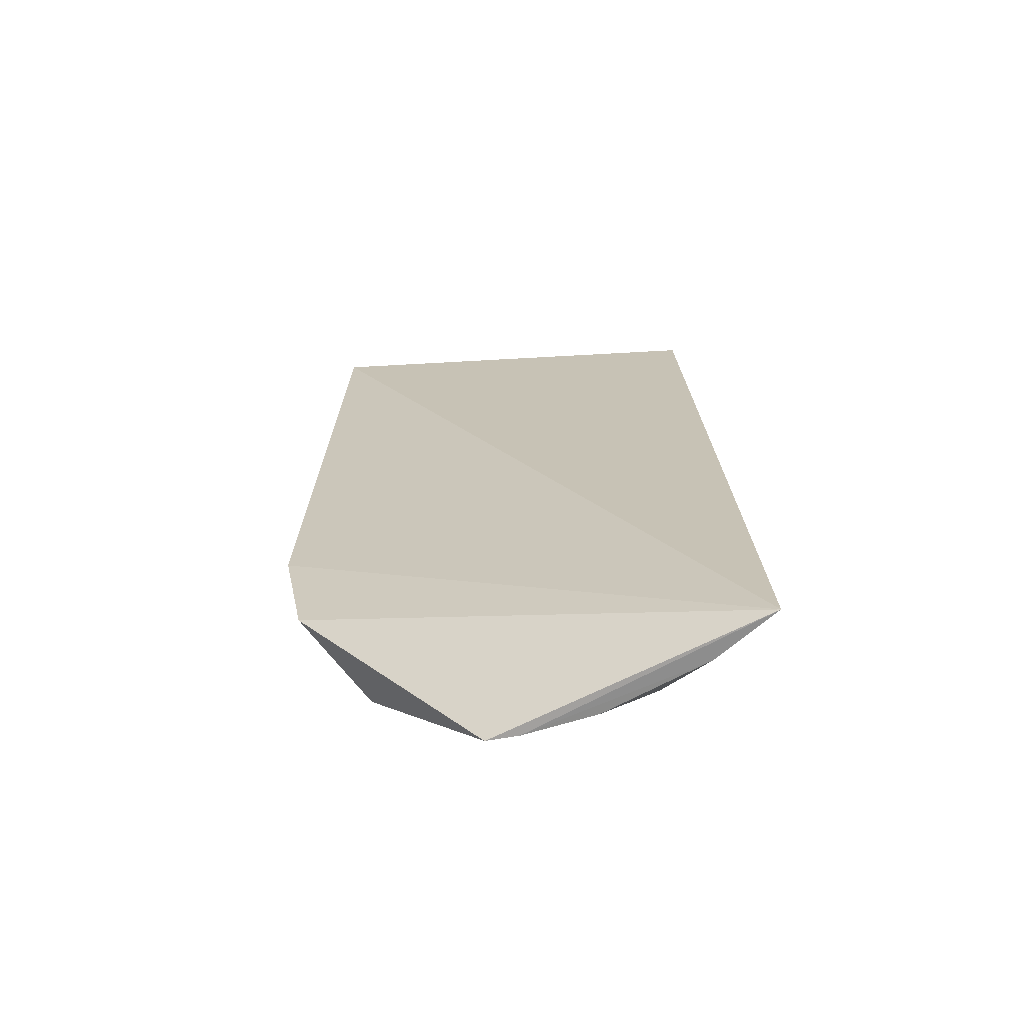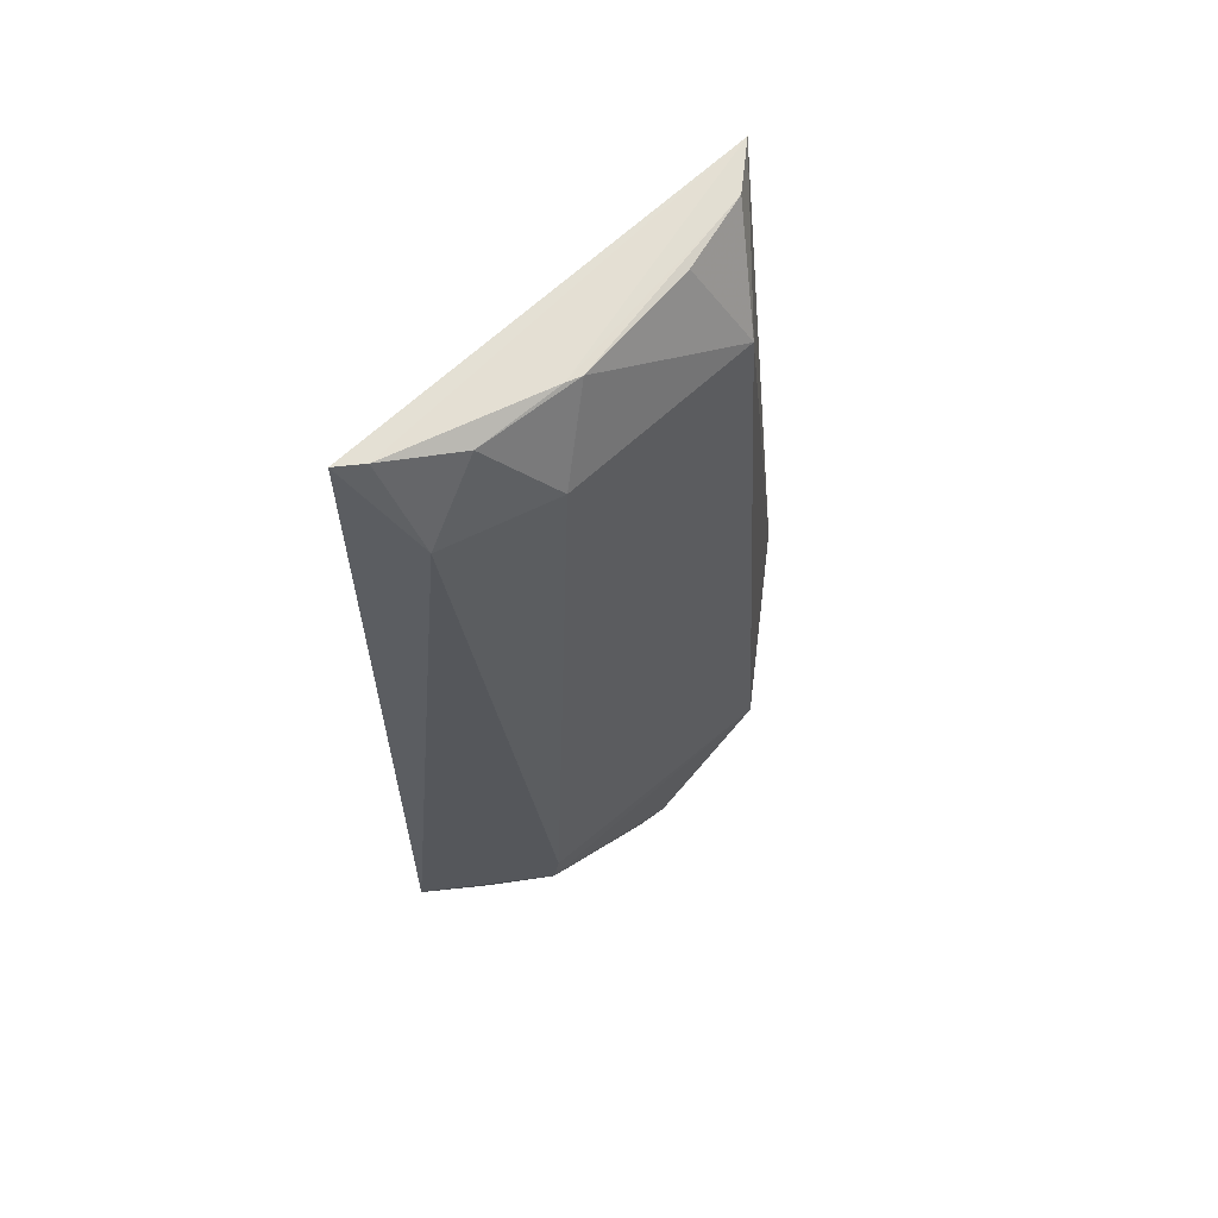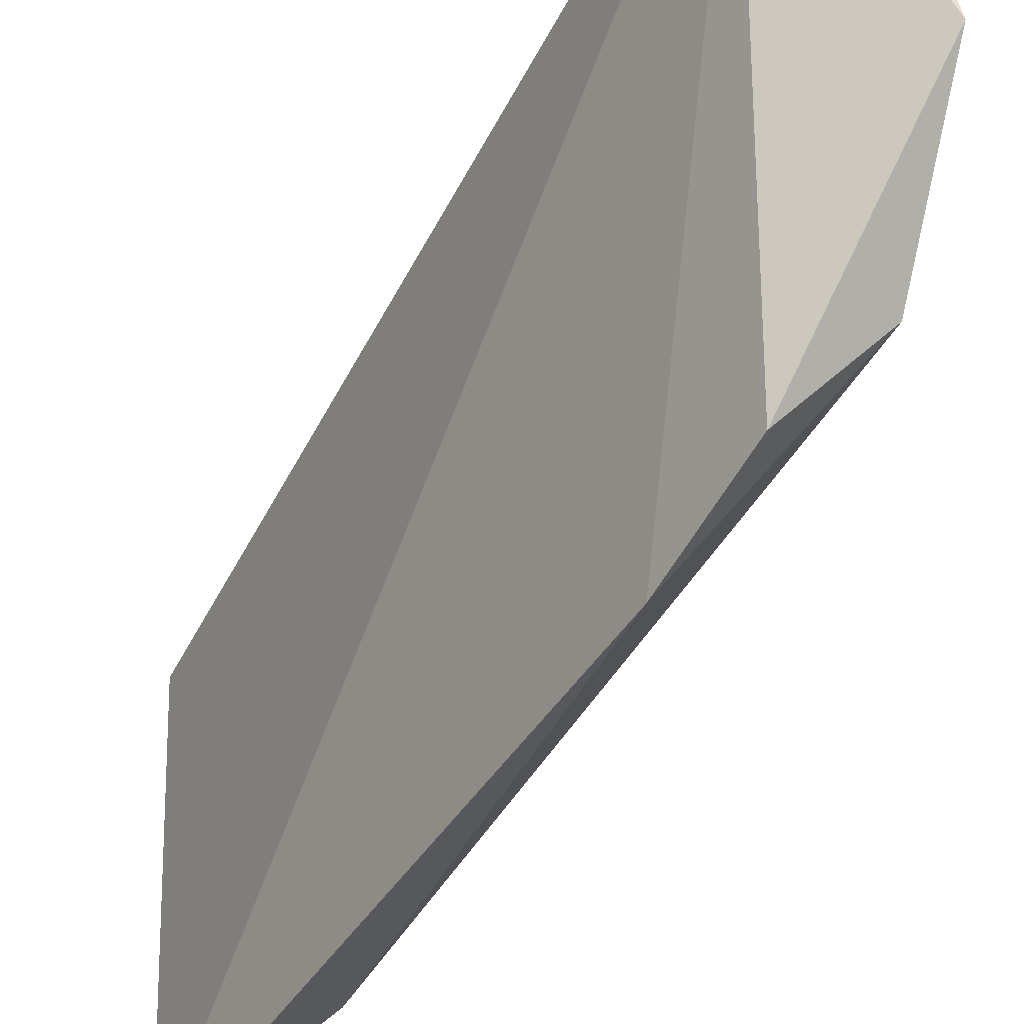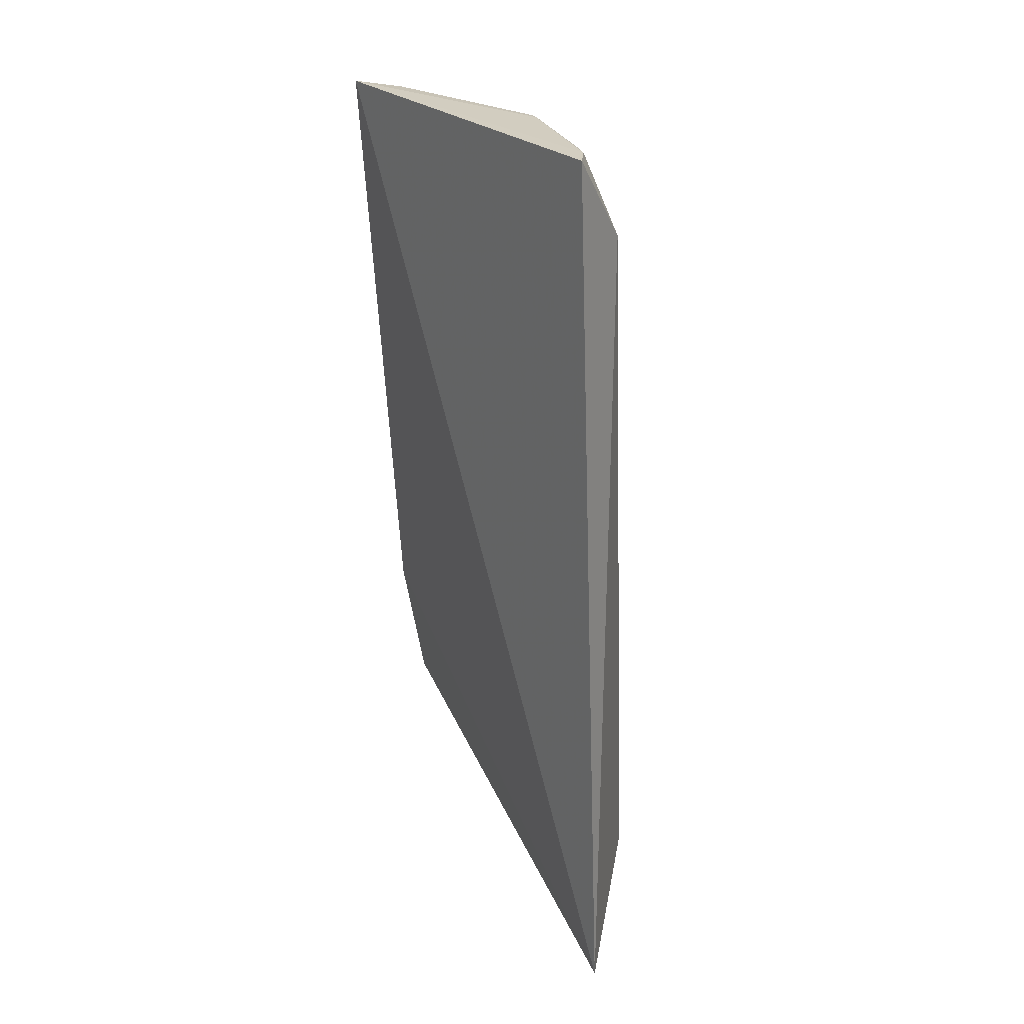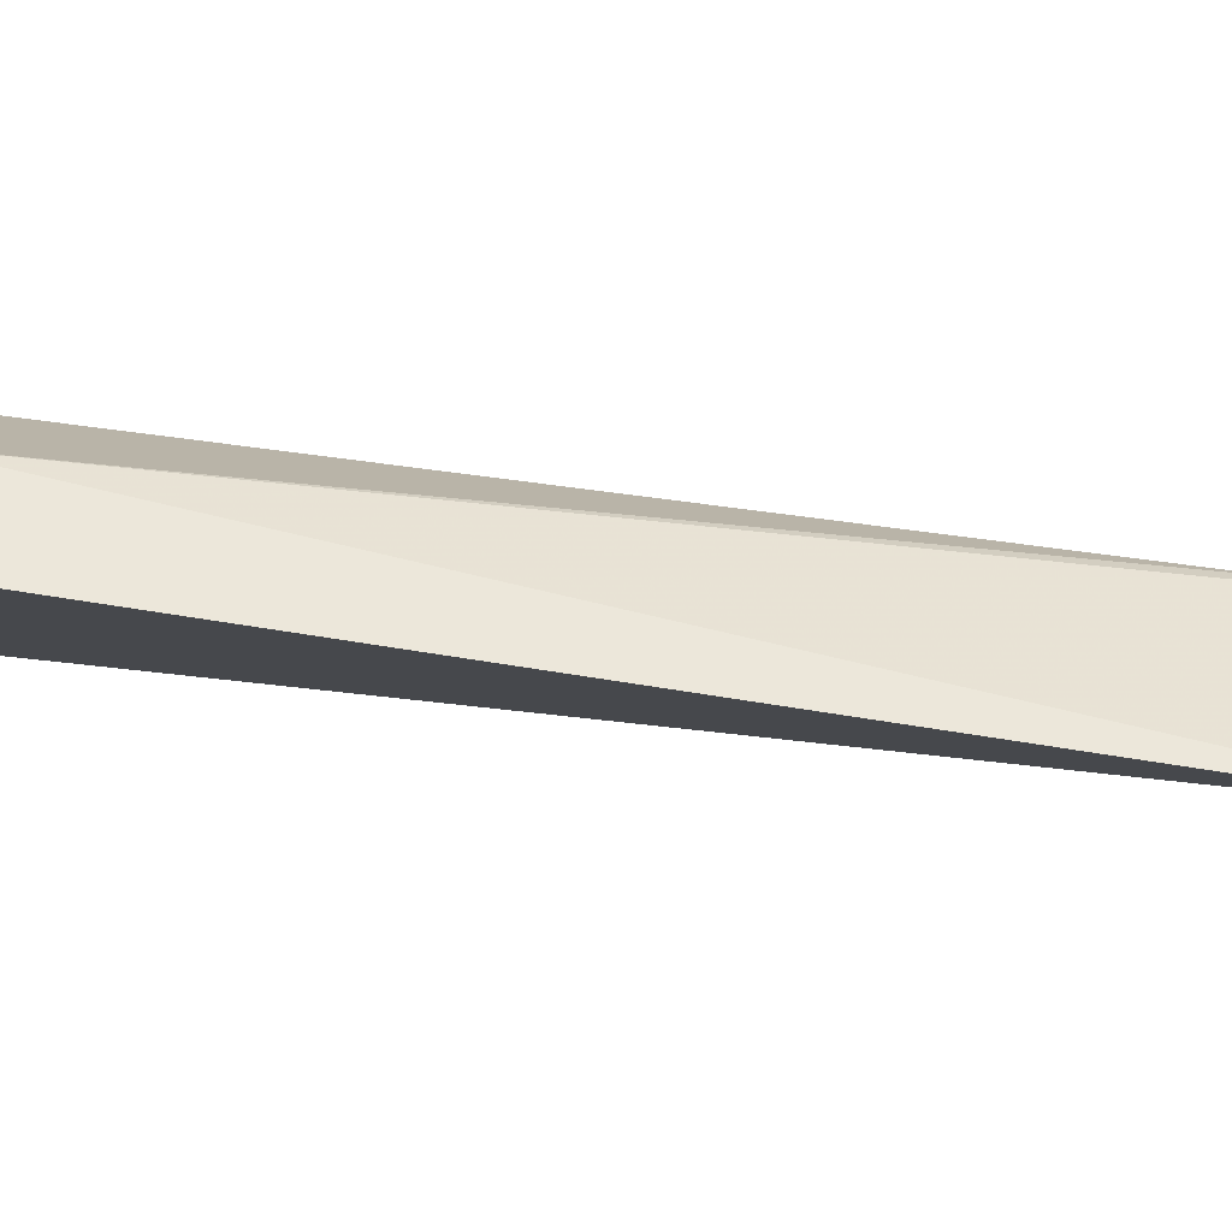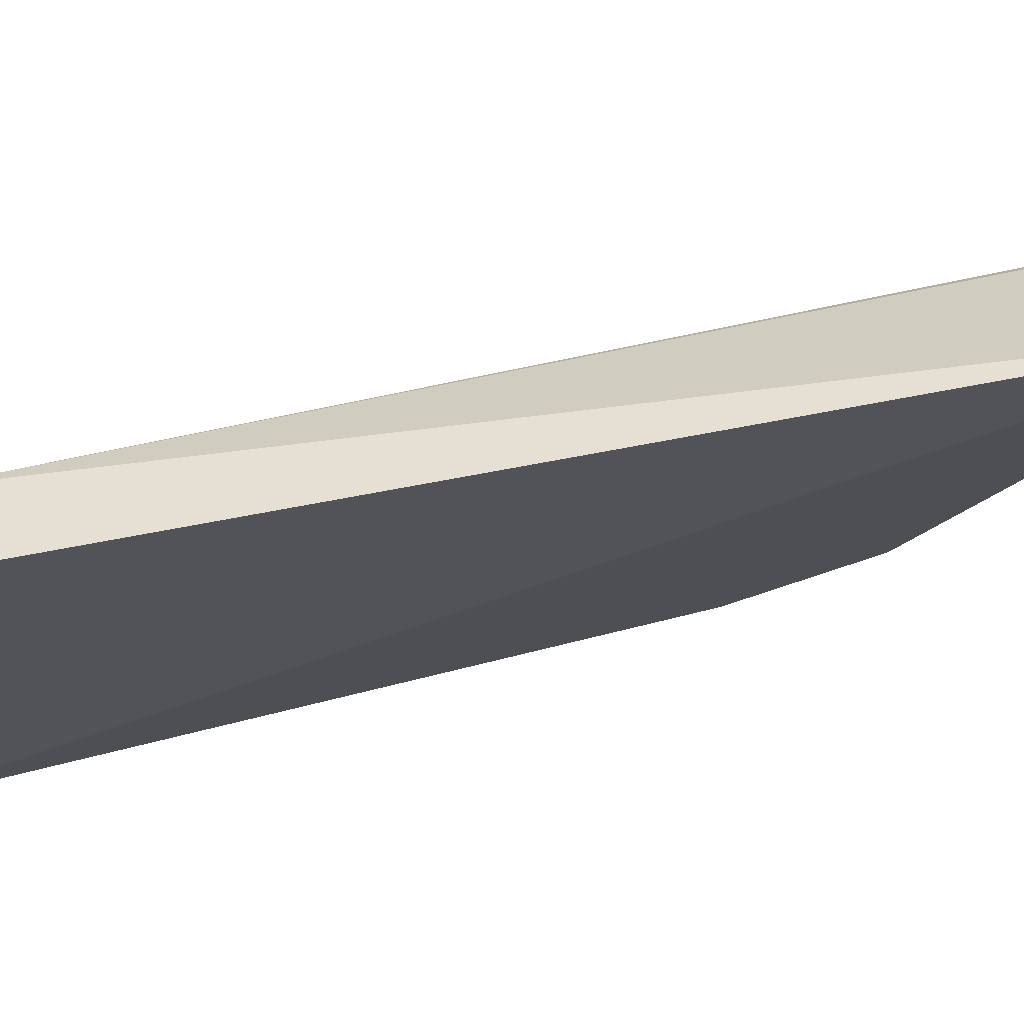
<metadata>
{"format":"obj","ext":"obj","renderer":"f3d","projection":"perspective","resolution":1024,"background":"white","views":[{"elev":-71.4,"azim":89.3,"up":"+Z"},{"elev":63.6,"azim":-136.9,"up":"+Z"},{"elev":-49.1,"azim":154.4,"up":"+Y"},{"elev":21.3,"azim":142.0,"up":"+Z"},{"elev":78.4,"azim":100.1,"up":"+Y"},{"elev":64.7,"azim":80.5,"up":"+Y"}]}
</metadata>
<code>
v -0.03219 0.03442 0.3426
v -0.03521 -0.003022 0.3447
v -0.03379 0.03615 0.2649
v -0.03402 0.03247 0.3428
v -0.0471 0.004025 0.2763
v -0.03838 0.03195 0.3353
v -0.04154 -0.002496 0.2807
v -0.04396 0.02786 0.2723
v -0.04336 0.004784 0.3361
v -0.0451 0.01369 0.2649
v -0.0405 -0.00463 0.2914
v -0.03988 0.01844 0.3436
v -0.04236 0.02279 0.3364
v -0.04277 0.02266 0.2651
v -0.03802 0.0007772 0.3443
v -0.03935 0.01967 0.3436
v -0.04416 0.02741 0.2752
v -0.03795 0.02687 0.3422
v -0.0446 0.01644 0.2649
v -0.03813 0.03121 0.2651
v -0.03937 0.007494 0.3438
f 1 2 3
f 2 1 4
f 6 1 3
f 6 4 1
f 8 6 3
f 10 7 5
f 10 3 7
f 10 5 8
f 11 7 3
f 11 3 2
f 11 2 9
f 11 9 5
f 11 5 7
f 13 5 9
f 13 9 12
f 15 9 2
f 16 2 4
f 16 15 2
f 16 12 15
f 17 8 5
f 17 5 13
f 17 13 6
f 17 6 8
f 18 4 6
f 18 6 13
f 18 16 4
f 18 13 12
f 18 12 16
f 19 10 8
f 19 8 14
f 19 3 10
f 20 14 8
f 20 8 3
f 20 19 14
f 20 3 19
f 21 15 12
f 21 12 9
f 21 9 15

</code>
